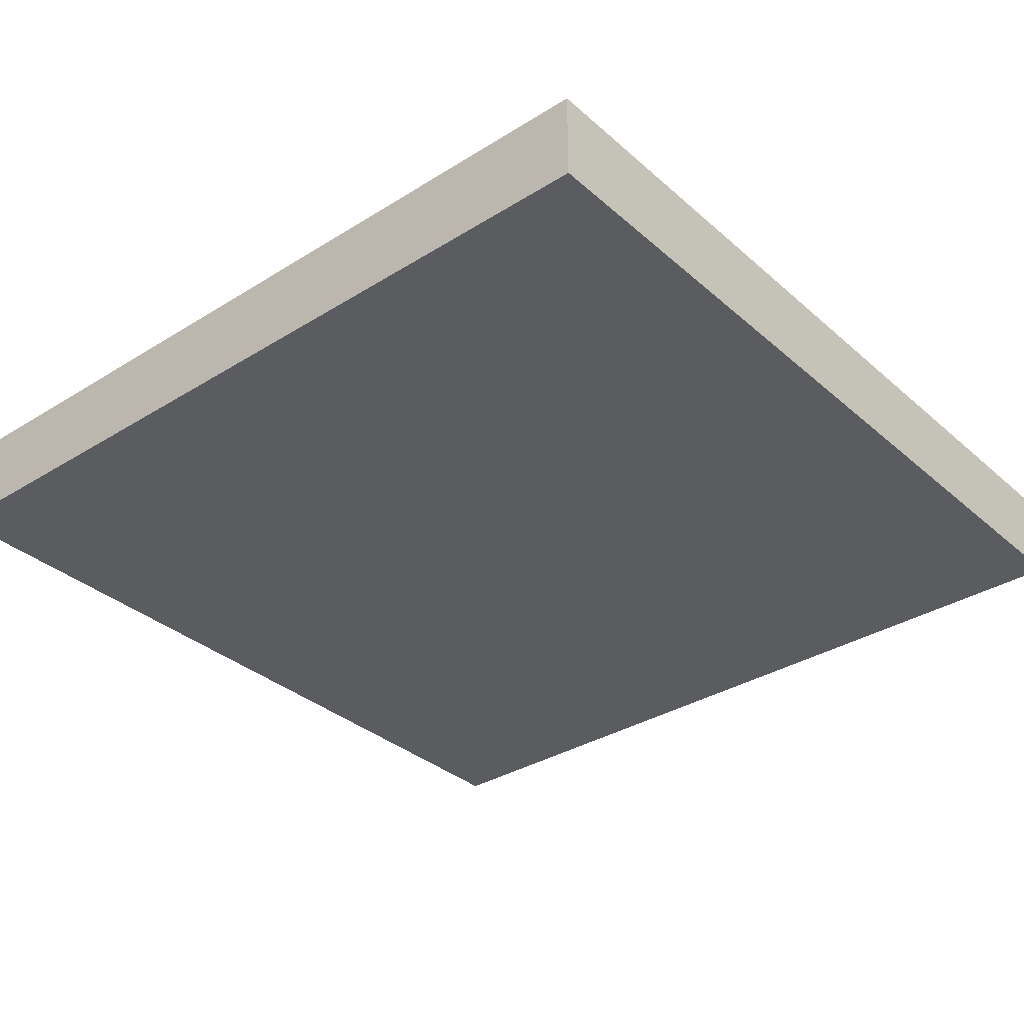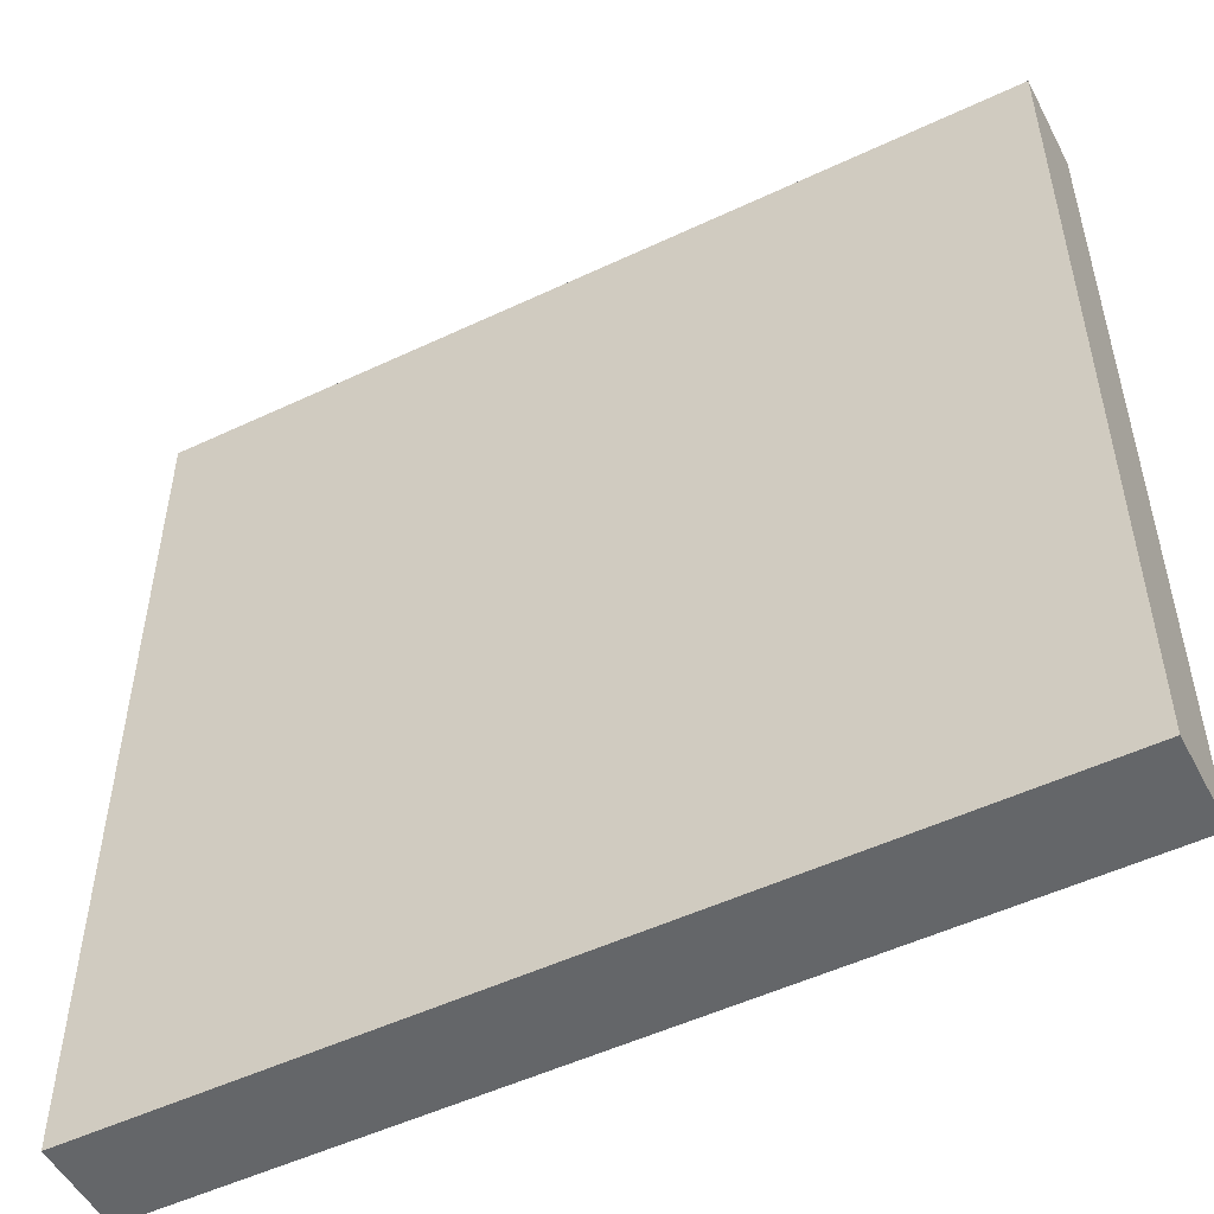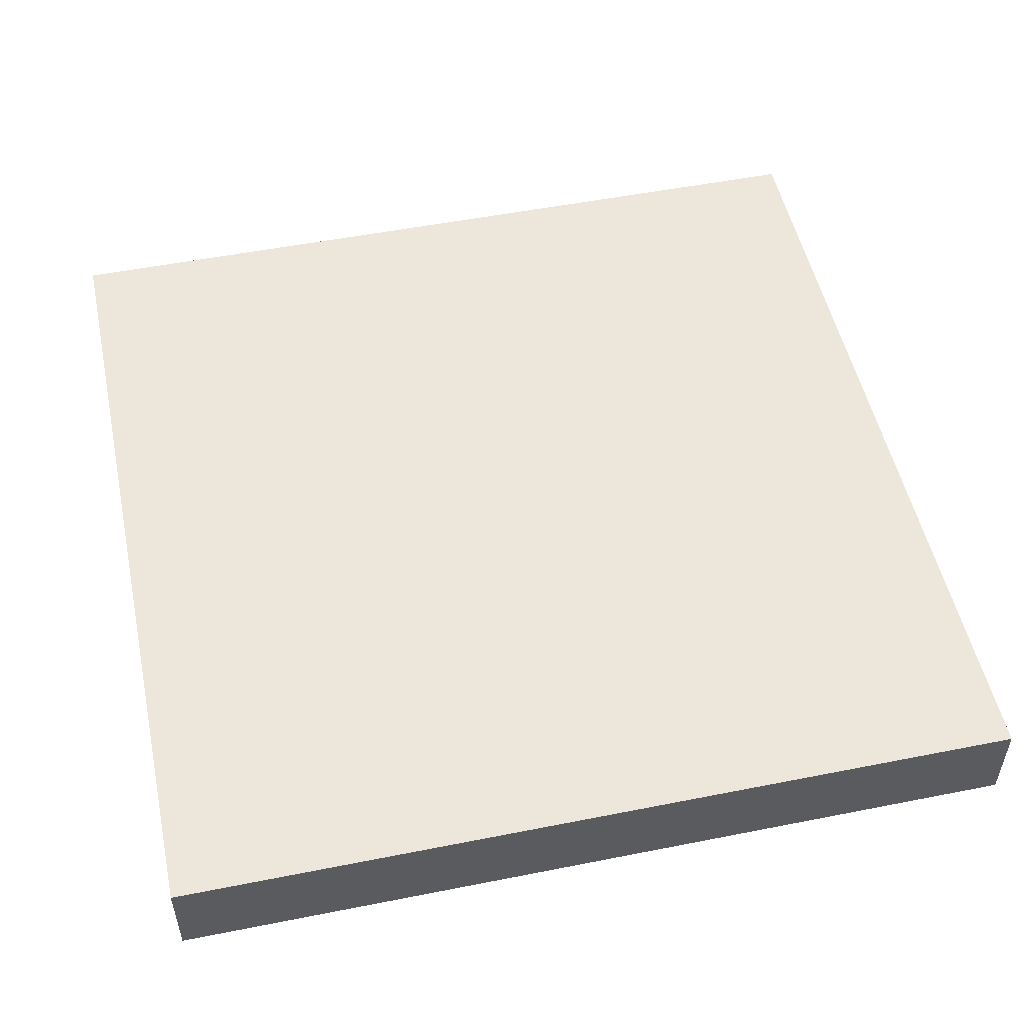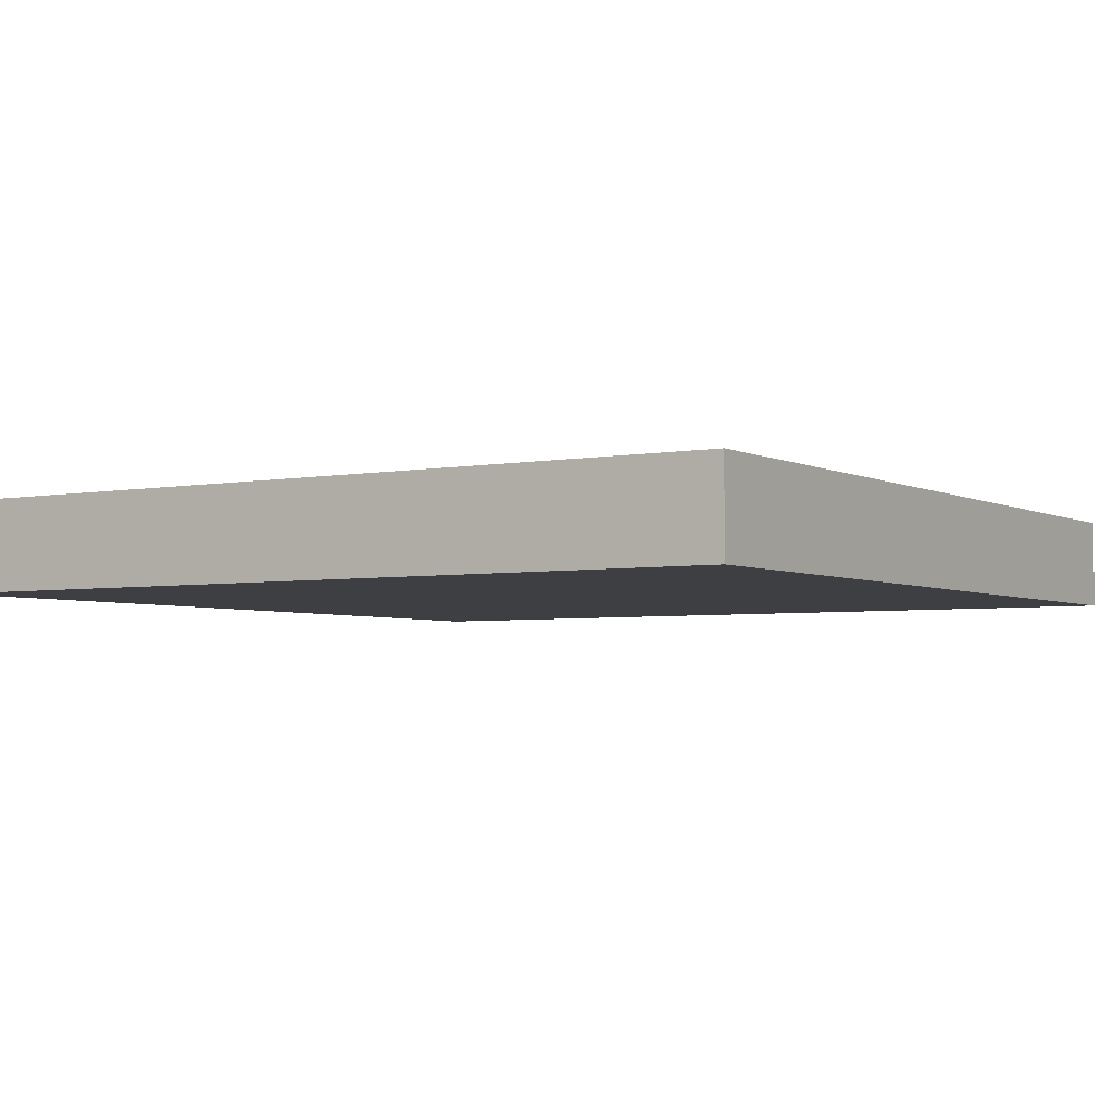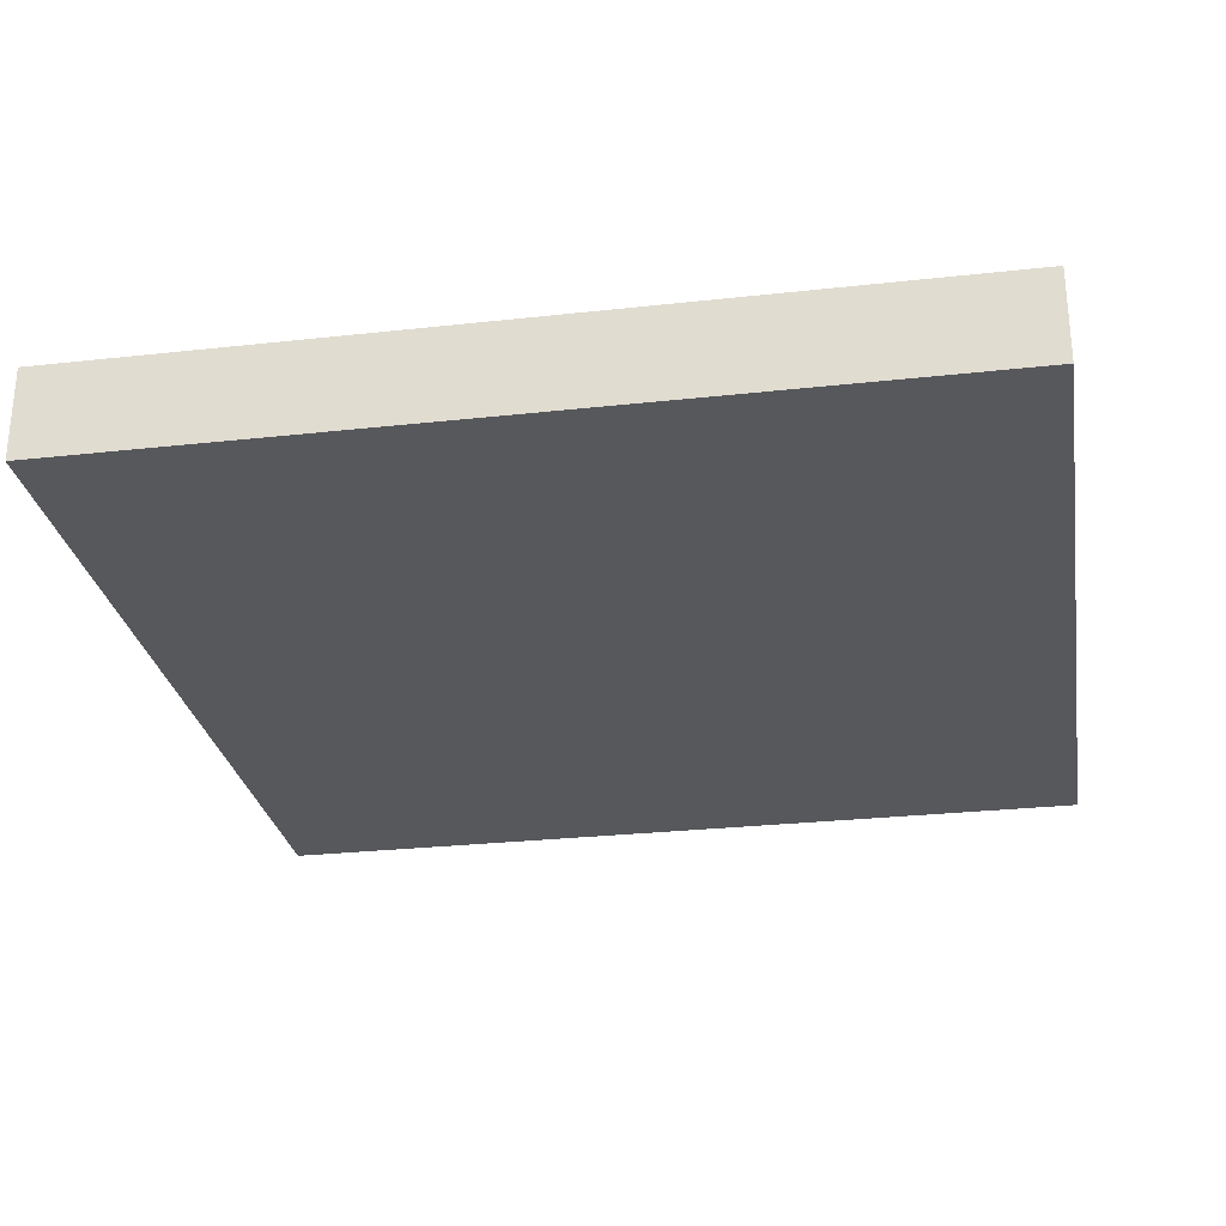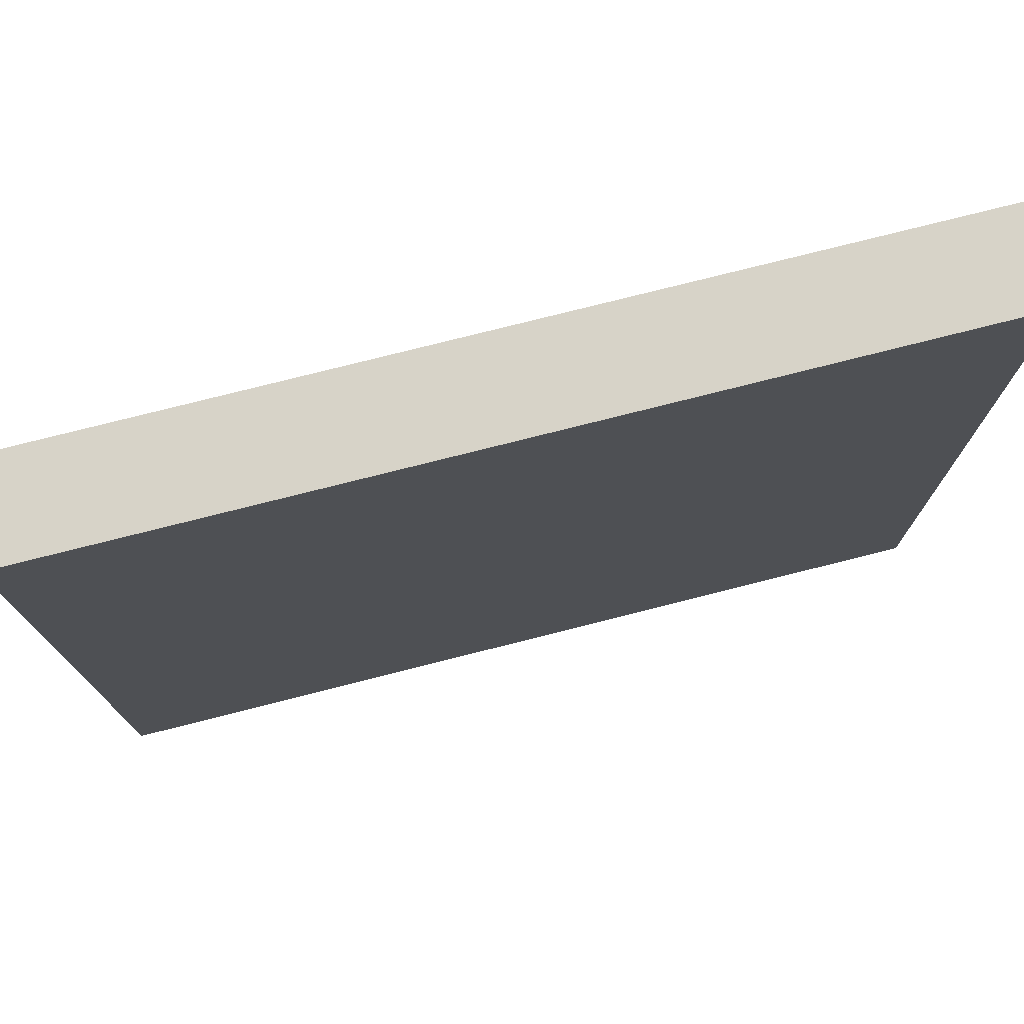
<metadata>
{"format":"obj","ext":"obj","renderer":"f3d","projection":"perspective","resolution":1024,"background":"white","views":[{"elev":-33.8,"azim":40.3,"up":"+Y"},{"elev":-51.7,"azim":-152.9,"up":"+Z"},{"elev":51.9,"azim":-12.1,"up":"+Y"},{"elev":-3.8,"azim":32.5,"up":"+Y"},{"elev":-27.8,"azim":-80.4,"up":"+Y"},{"elev":76.6,"azim":-14.2,"up":"+Z"}]}
</metadata>
<code>
o modularBuildings_016
v 1 0.1062 -0
v 1 0.1062 -1
v -0 0.1062 -1
v 0 0.1062 0
v 1 0 -0
v 1 0 -1
v 0 0 0
v -0 0 -1
f 2 4 1
f 6 1 5
f 7 6 5
f 1 7 5
f 4 8 7
f 3 6 8
f 2 3 4
f 6 2 1
f 7 8 6
f 1 4 7
f 4 3 8
f 3 2 6

</code>
